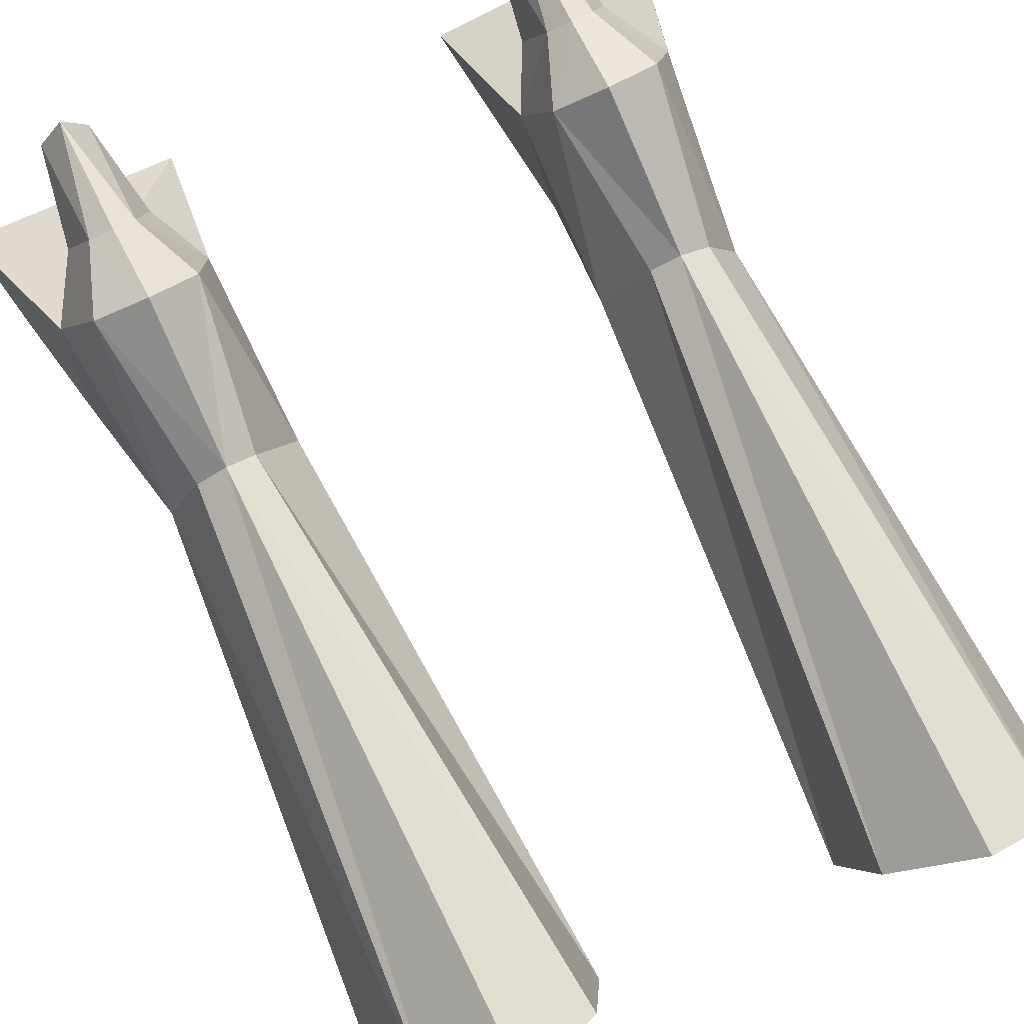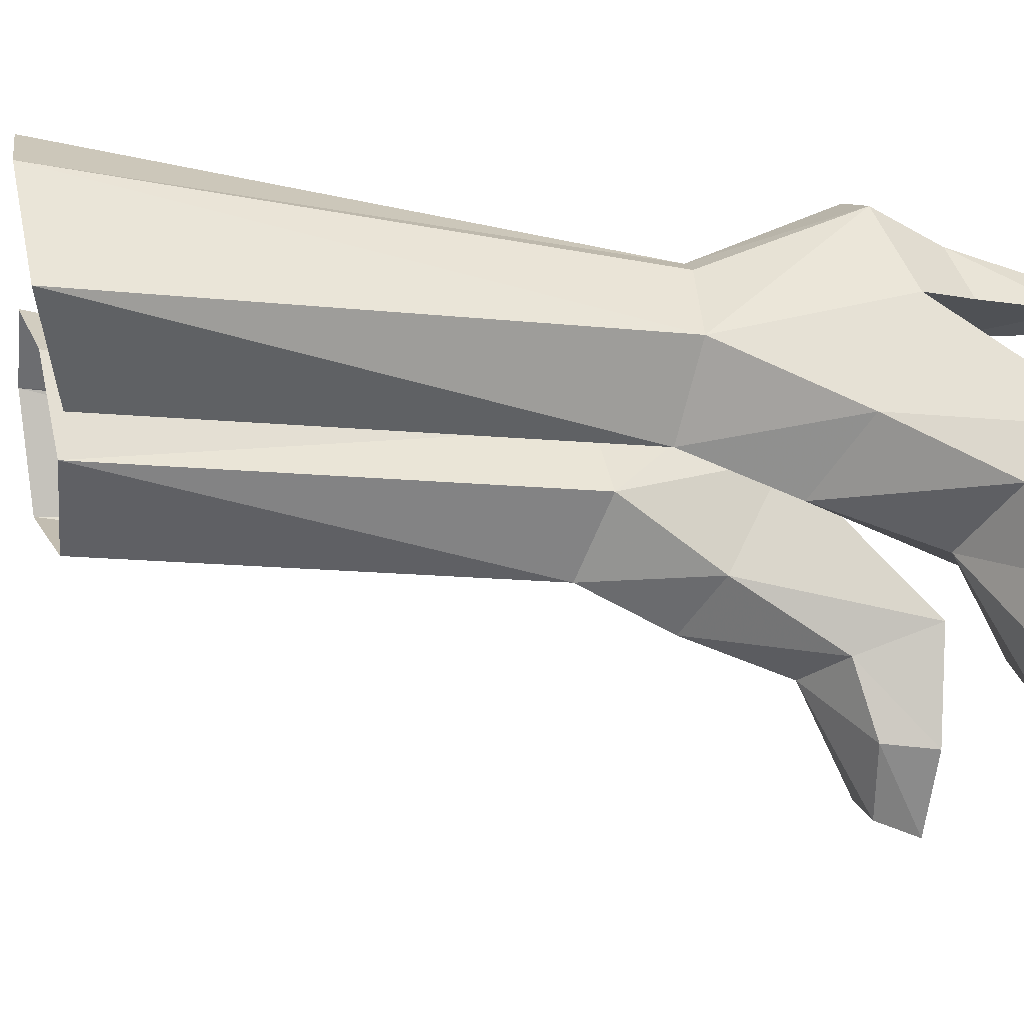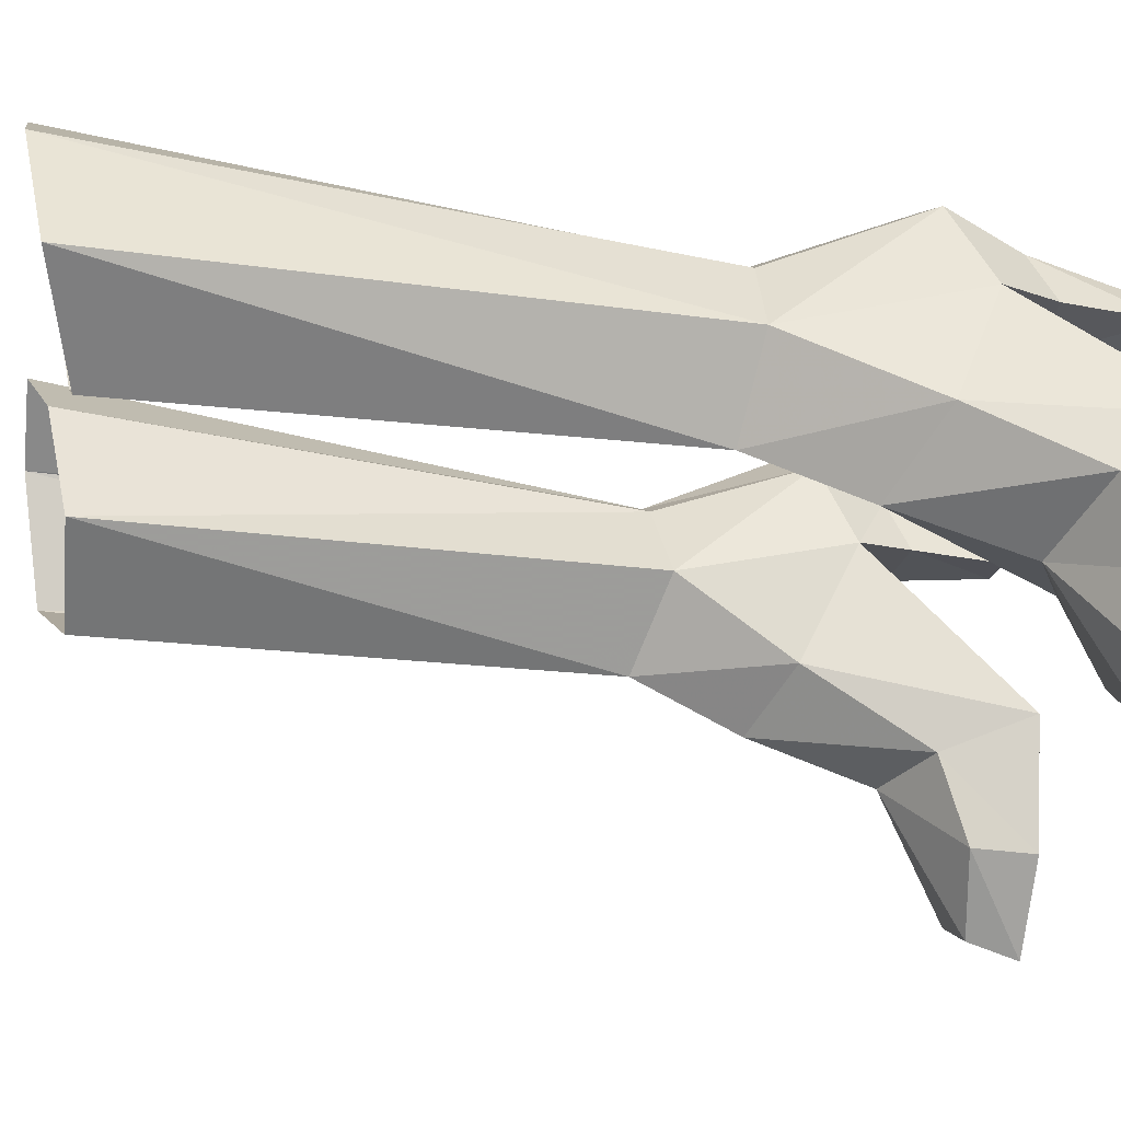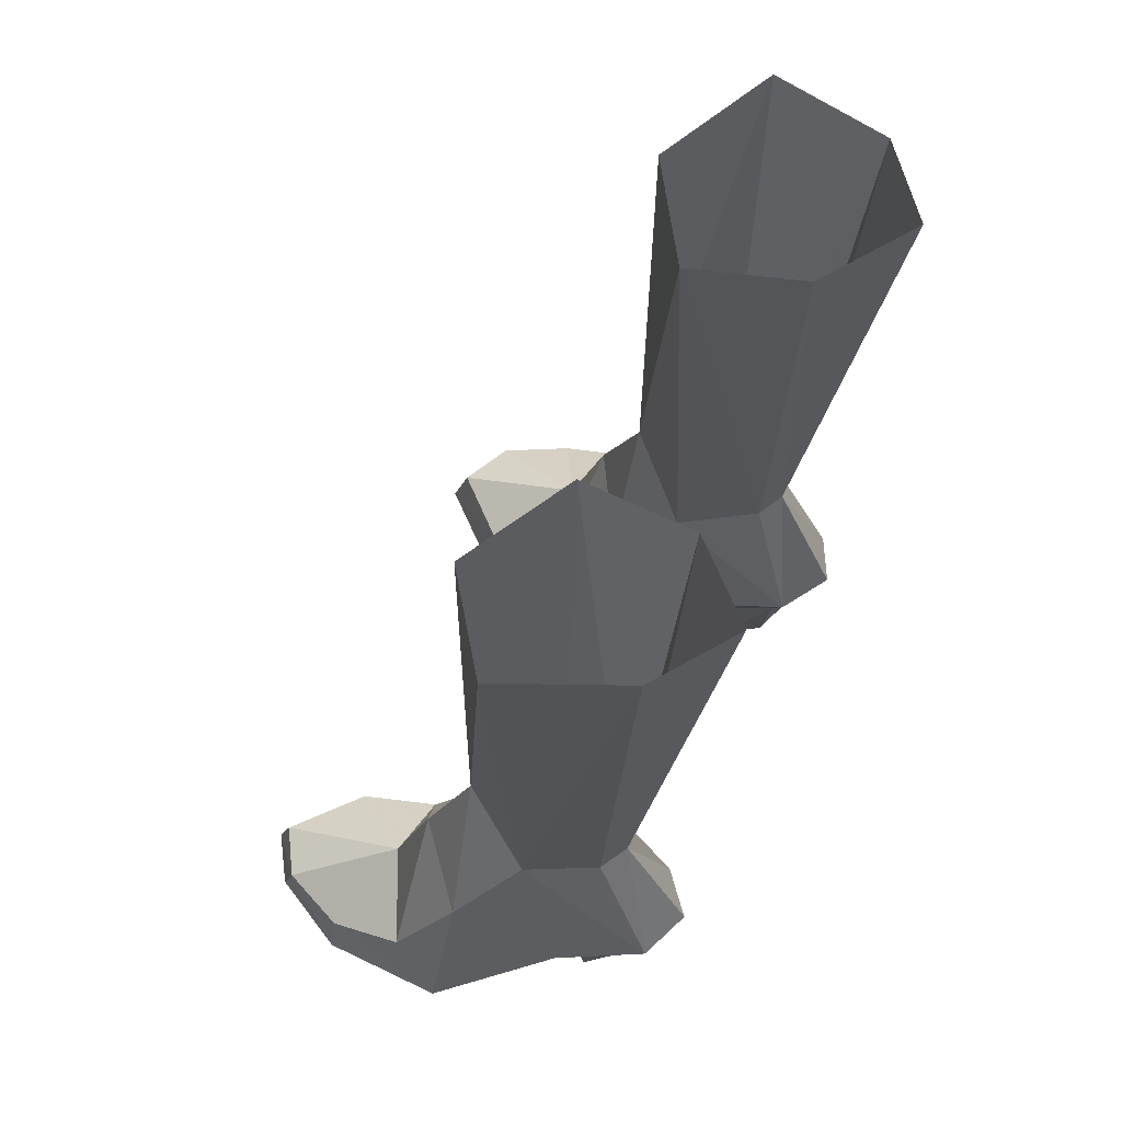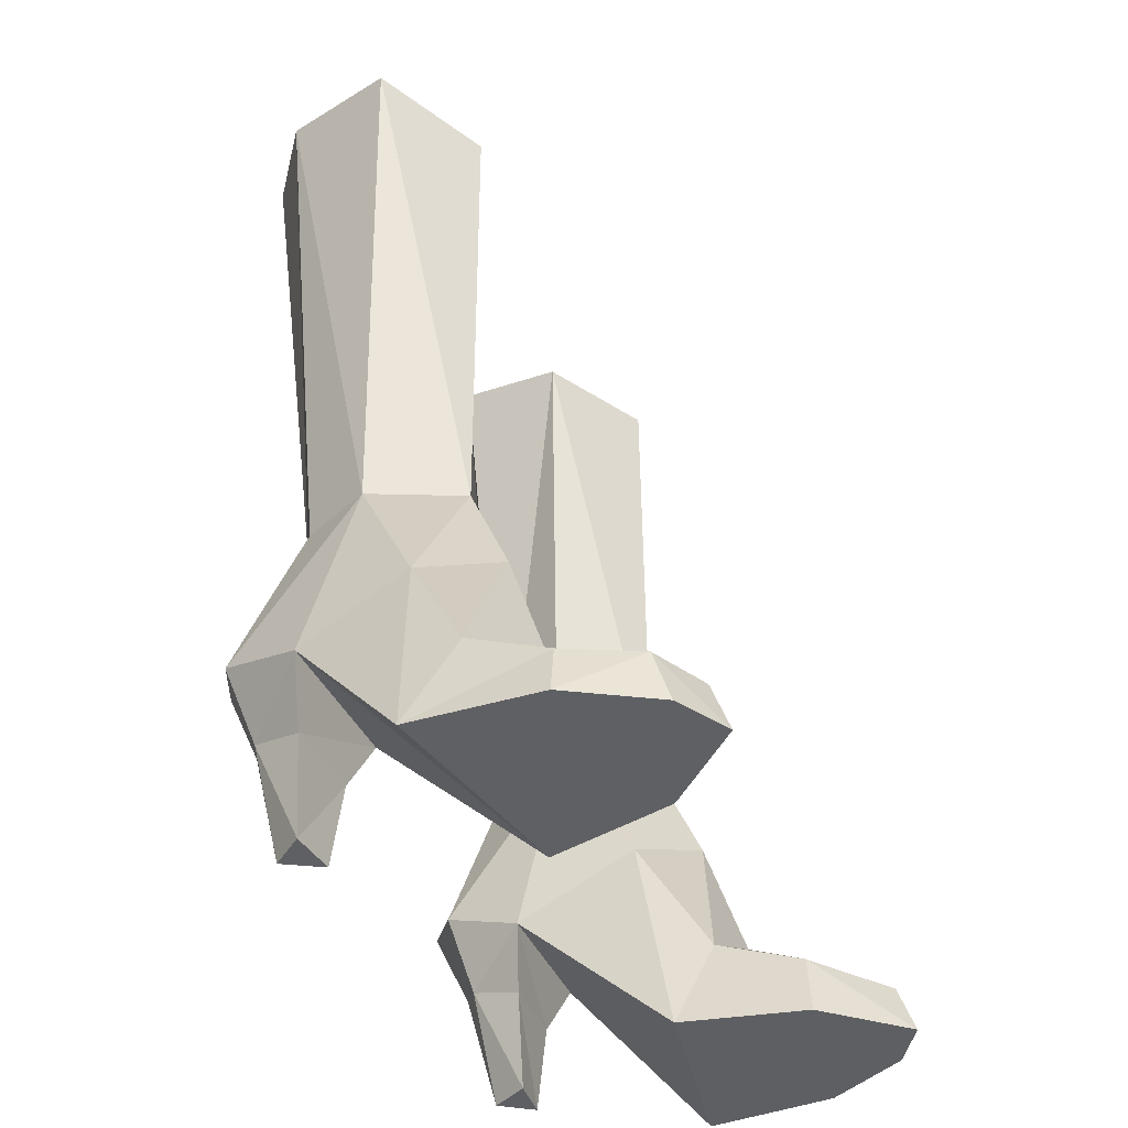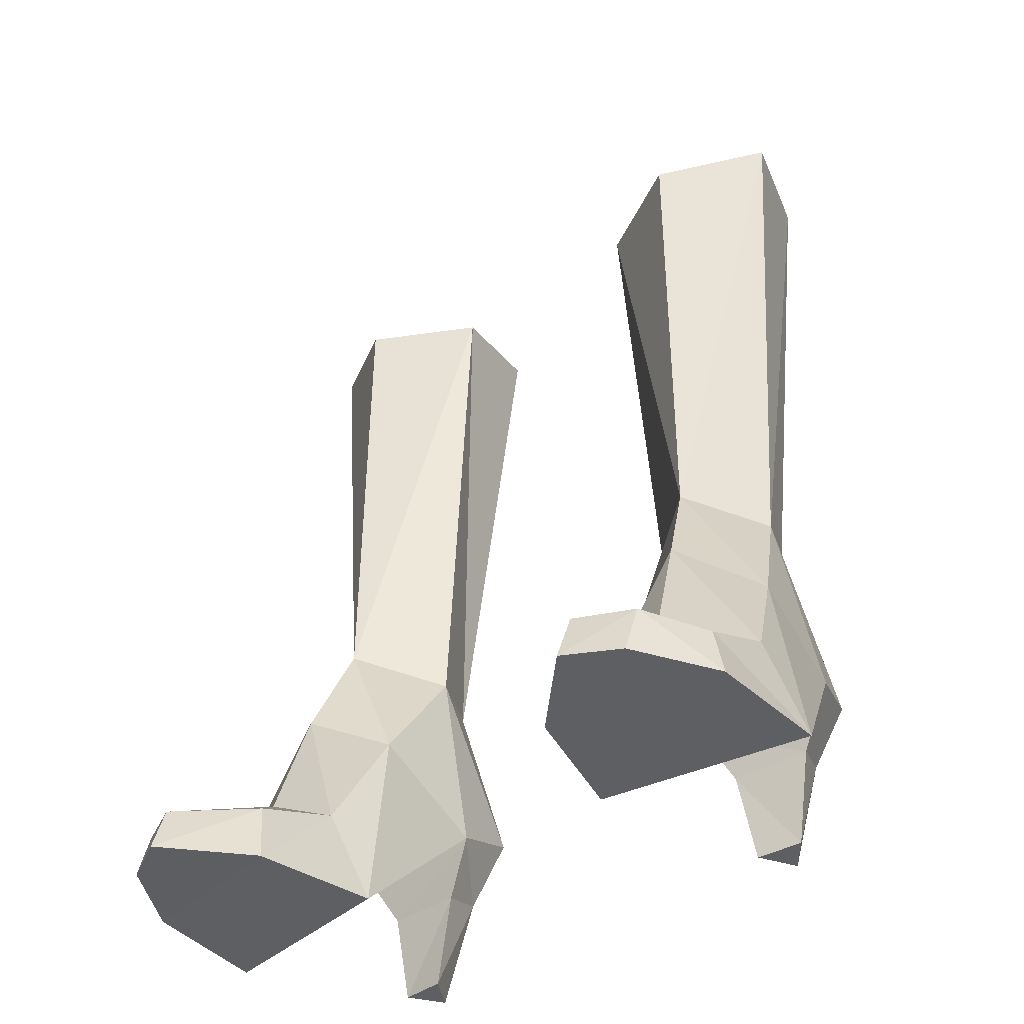
<metadata>
{"format":"obj","ext":"obj","renderer":"f3d","projection":"perspective","resolution":1024,"background":"white","views":[{"elev":79.7,"azim":-25.5,"up":"+Y"},{"elev":-16.6,"azim":80.3,"up":"+Y"},{"elev":-25.8,"azim":80.5,"up":"+Y"},{"elev":63.6,"azim":113.3,"up":"+Z"},{"elev":-41.7,"azim":-66.7,"up":"+Z"},{"elev":-40.8,"azim":38.2,"up":"+Z"}]}
</metadata>
<code>
g priest_shoe_female_49770
v 4.19 -4.598 -0.1084
v 4.417 -4.454 1.367
v 4.09 -2.402 2.073
v 3.478 -1.582 -0.1132
v 5.792 -1.626 6.013
v 5.922 -2.617 2.97
v 8.077 -1.719 2.114
v 7.518 -0.1991 4.938
v 7.246 -5.337 1.21
v 7.167 -5.725 -0.03961
v 8.304 -3.711 0.01533
v 8.035 -3.665 1.241
v 8.458 -0.5876 0.03274
v 7.276 2.549 3.811
v 3.478 -1.582 -0.1132
v 3.744 2.418 3.698
v 7.276 2.549 3.811
v 8.458 -0.5876 0.03274
v 6.481 4.725 4.613
v 5.236 5.296 4.814
v 5.292 3.64 8.339
v 6.003 3.221 8.33
v 4.1 4.442 4.54
v 4.628 3.252 8.27
v 6.007 -6.046 1.101
v 5.939 -6.461 -0.0953
v 7.167 -5.725 -0.03961
v 5.939 -6.461 -0.0953
v 4.19 -4.598 -0.1084
v 8.304 -3.711 0.01533
v 3.949 -0.551 5.142
v 4.464 2.689 2.271
v 6.402 2.807 2.34
v 6.402 2.807 2.34
v 5.877 4.163 2.799
v 5.321 4.423 2.882
v 4.873 2.725 -0.06657
v 5.992 2.856 -0.03456
v 3.744 2.418 3.698
v 4.814 4.034 2.768
v 4.464 2.689 2.271
v 6.807 1.489 8.298
v 5.429 -0.4925 8.667
v 7.895 1.249 21.78
v 5.394 -0.4131 21.08
v 6.905 4.25 22.3
v 5.071 5.639 22.36
v 3.202 3.964 21.79
v 5.389 3.642 -0.0529
v 3.664 1.345 7.956
v 4.873 2.725 -0.06657
v 5.389 3.642 -0.0529
v 5.992 2.856 -0.03456
v 2.766 1.137 21.22
v -4.2 -4.598 -0.1084
v -3.488 -1.582 -0.1132
v -4.1 -2.402 2.073
v -4.428 -4.454 1.367
v -5.802 -1.626 6.013
v -7.528 -0.1992 4.938
v -8.087 -1.719 2.114
v -5.933 -2.617 2.97
v -7.257 -5.338 1.21
v -8.045 -3.665 1.241
v -8.314 -3.711 0.01533
v -7.177 -5.725 -0.03961
v -7.286 2.549 3.811
v -8.469 -0.5876 0.03274
v -3.488 -1.582 -0.1132
v -8.469 -0.5876 0.03274
v -7.286 2.549 3.811
v -3.755 2.418 3.698
v -6.491 4.725 4.613
v -6.014 3.22 8.335
v -5.302 3.638 8.354
v -5.247 5.296 4.814
v -4.111 4.442 4.54
v -4.638 3.249 8.292
v -5.949 -6.461 -0.09529
v -6.017 -6.046 1.101
v -7.177 -5.725 -0.03961
v -8.314 -3.711 0.01533
v -4.2 -4.598 -0.1084
v -5.949 -6.461 -0.09529
v -3.959 -0.551 5.142
v -6.412 2.807 2.34
v -4.474 2.689 2.271
v -5.887 4.163 2.799
v -6.412 2.807 2.34
v -5.332 4.423 2.882
v -6.002 2.856 -0.03455
v -4.883 2.725 -0.06657
v -3.755 2.418 3.698
v -4.474 2.689 2.271
v -4.824 4.034 2.768
v -6.82 1.49 8.289
v -5.449 -0.4946 8.668
v -5.404 -0.4132 21.08
v -7.905 1.249 21.78
v -6.915 4.25 22.3
v -5.081 5.639 22.36
v -3.212 3.964 21.79
v -5.399 3.642 -0.05289
v -3.674 1.339 7.974
v -4.883 2.725 -0.06657
v -5.399 3.642 -0.05289
v -6.002 2.856 -0.03455
v -2.776 1.137 21.22
f 1 2 3
f 3 4 1
f 5 6 7
f 7 8 5
f 9 10 11
f 11 12 9
f 8 7 13
f 13 14 8
f 15 16 17
f 17 18 15
f 19 20 21
f 21 22 19
f 23 24 21
f 21 20 23
f 9 25 26
f 26 10 9
f 12 11 13
f 13 7 12
f 27 28 29
f 29 30 27
f 18 30 29
f 29 15 18
f 6 9 12
f 12 7 6
f 5 31 3
f 3 6 5
f 16 32 33
f 33 17 16
f 14 34 35
f 35 19 14
f 20 19 35
f 35 36 20
f 32 37 38
f 38 33 32
f 39 23 40
f 40 41 39
f 23 20 36
f 36 40 23
f 2 1 26
f 26 25 2
f 42 14 19
f 19 22 42
f 43 42 44
f 44 45 43
f 42 22 46
f 46 44 42
f 46 22 21
f 21 47 46
f 21 24 48
f 48 47 21
f 42 43 8
f 38 37 49
f 50 23 39
f 31 50 39
f 5 43 31
f 6 25 9
f 42 8 14
f 39 4 31
f 51 40 52
f 52 40 36
f 4 3 31
f 43 5 8
f 43 50 31
f 34 53 35
f 35 52 36
f 51 41 40
f 53 52 35
f 25 6 2
f 6 3 2
f 54 50 43
f 23 50 24
f 24 50 54
f 54 43 45
f 48 24 54
f 55 56 57
f 57 58 55
f 59 60 61
f 61 62 59
f 63 64 65
f 65 66 63
f 60 67 68
f 68 61 60
f 69 70 71
f 71 72 69
f 73 74 75
f 75 76 73
f 77 76 75
f 75 78 77
f 63 66 79
f 79 80 63
f 64 61 68
f 68 65 64
f 81 82 83
f 83 84 81
f 70 69 83
f 83 82 70
f 62 61 64
f 64 63 62
f 59 62 57
f 57 85 59
f 72 71 86
f 86 87 72
f 67 73 88
f 88 89 67
f 76 90 88
f 88 73 76
f 87 86 91
f 91 92 87
f 93 94 95
f 95 77 93
f 77 95 90
f 90 76 77
f 58 80 79
f 79 55 58
f 96 74 73
f 73 67 96
f 97 98 99
f 99 96 97
f 96 99 100
f 100 74 96
f 100 101 75
f 75 74 100
f 75 101 102
f 102 78 75
f 96 60 97
f 91 103 92
f 104 93 77
f 85 93 104
f 59 85 97
f 62 63 80
f 96 67 60
f 93 85 56
f 105 106 95
f 106 90 95
f 56 85 57
f 97 60 59
f 97 85 104
f 89 88 107
f 88 90 106
f 105 95 94
f 107 88 106
f 80 58 62
f 62 58 57
f 108 97 104
f 77 78 104
f 78 108 104
f 108 98 97
f 102 108 78

</code>
